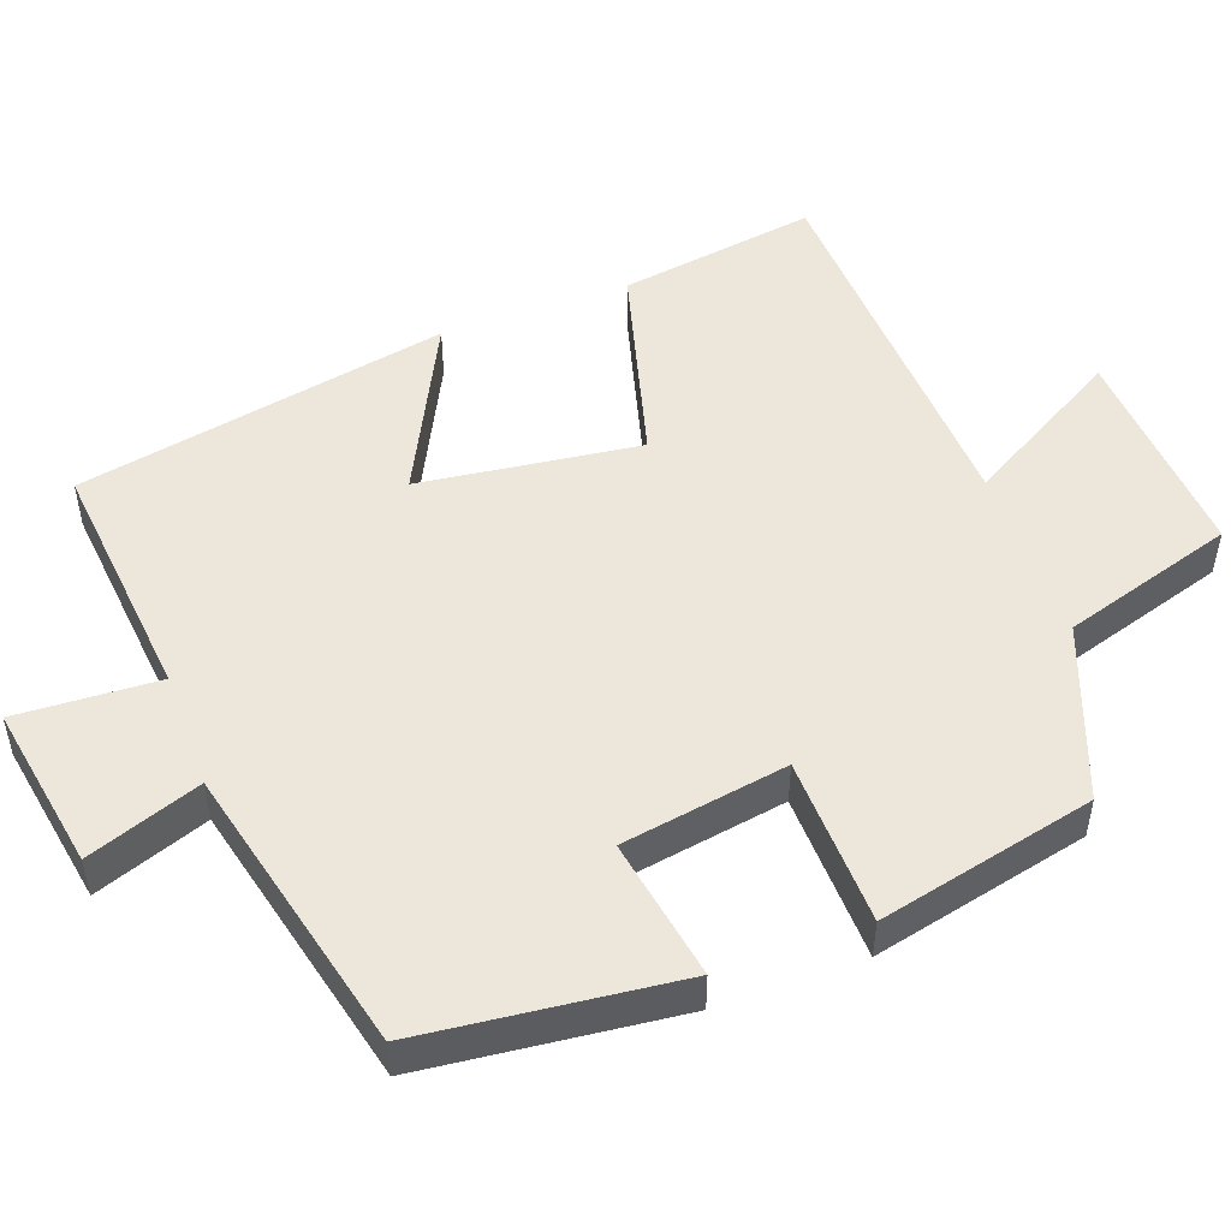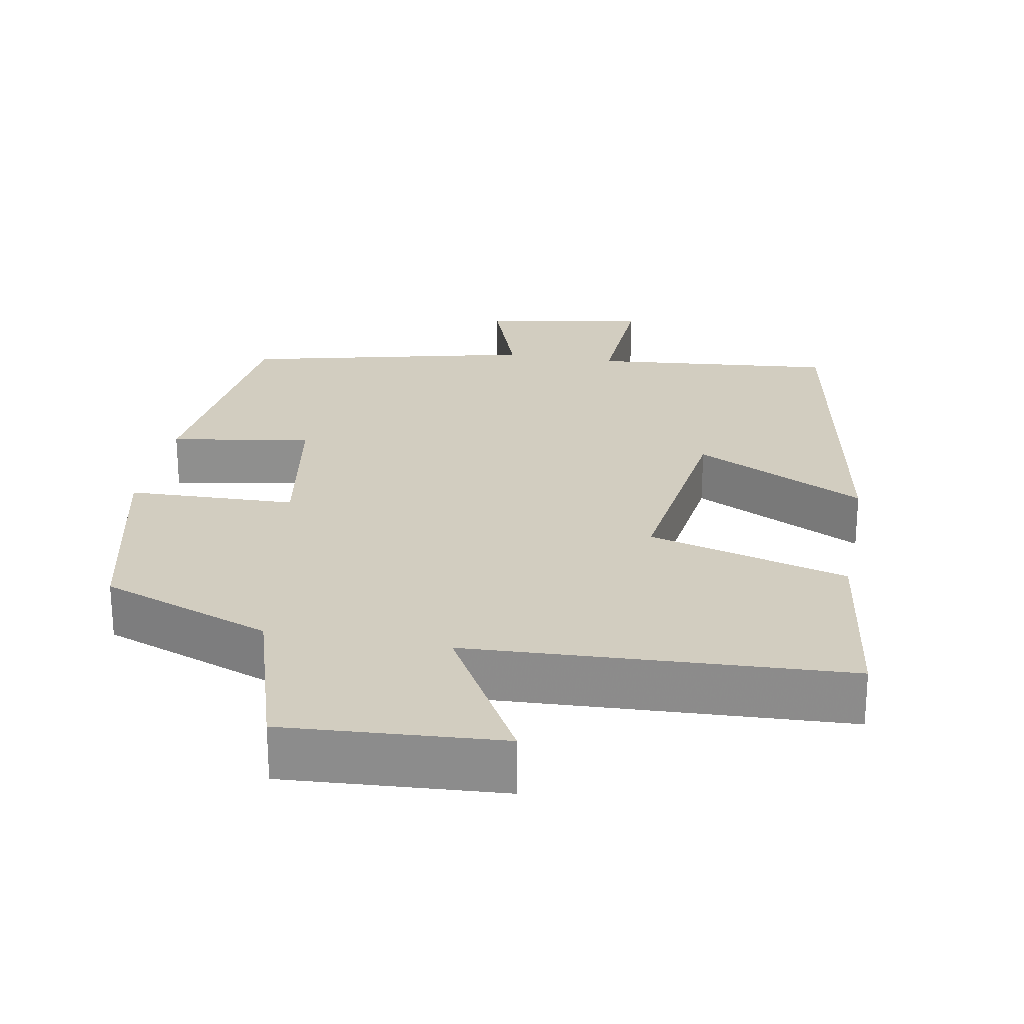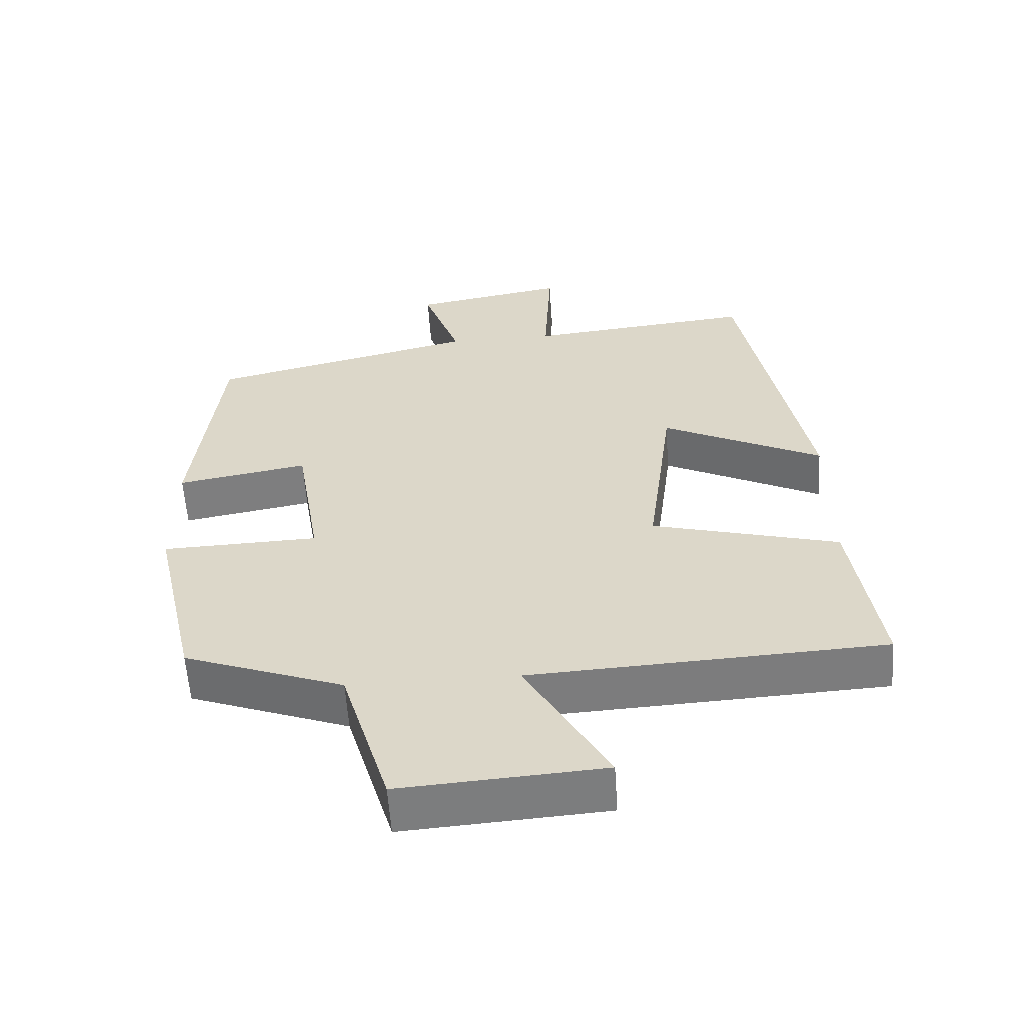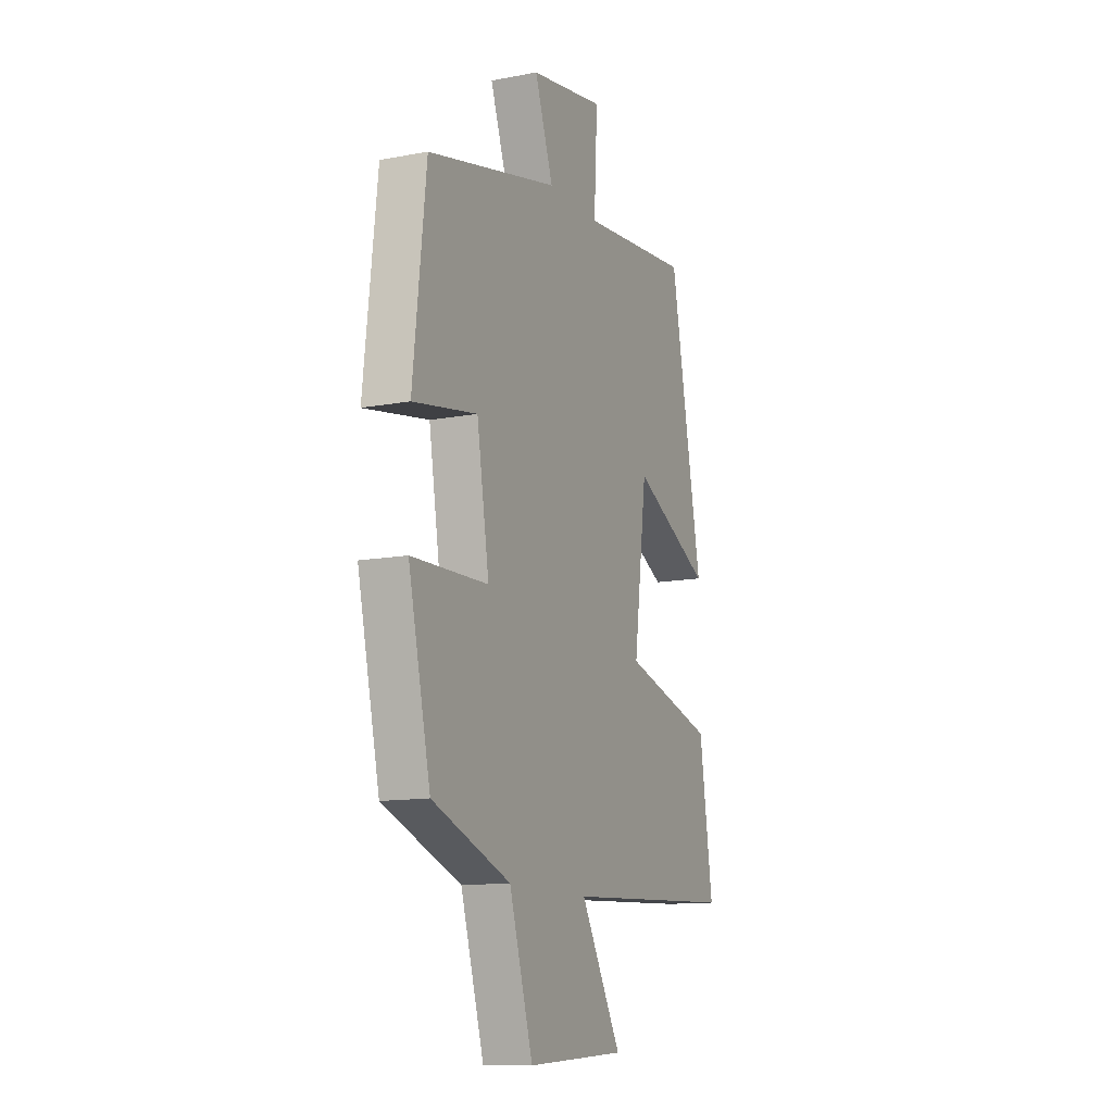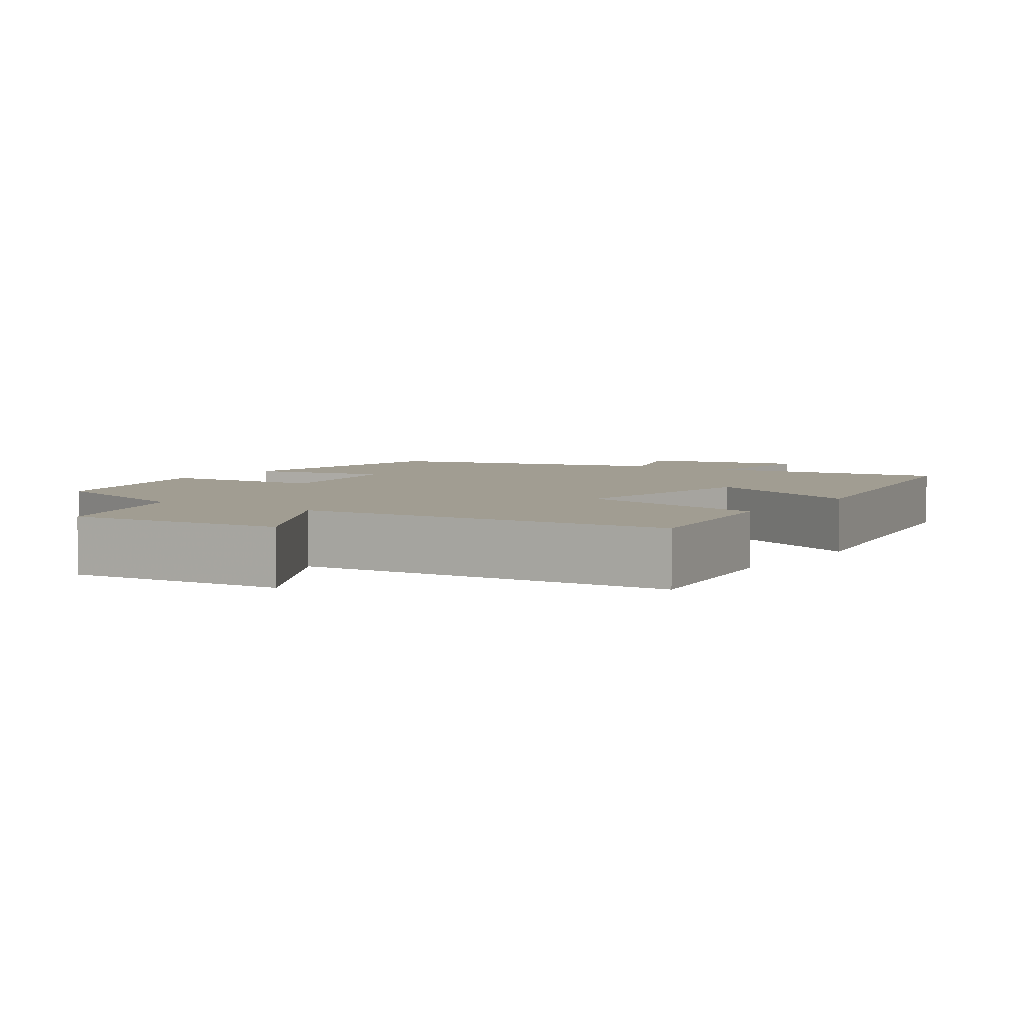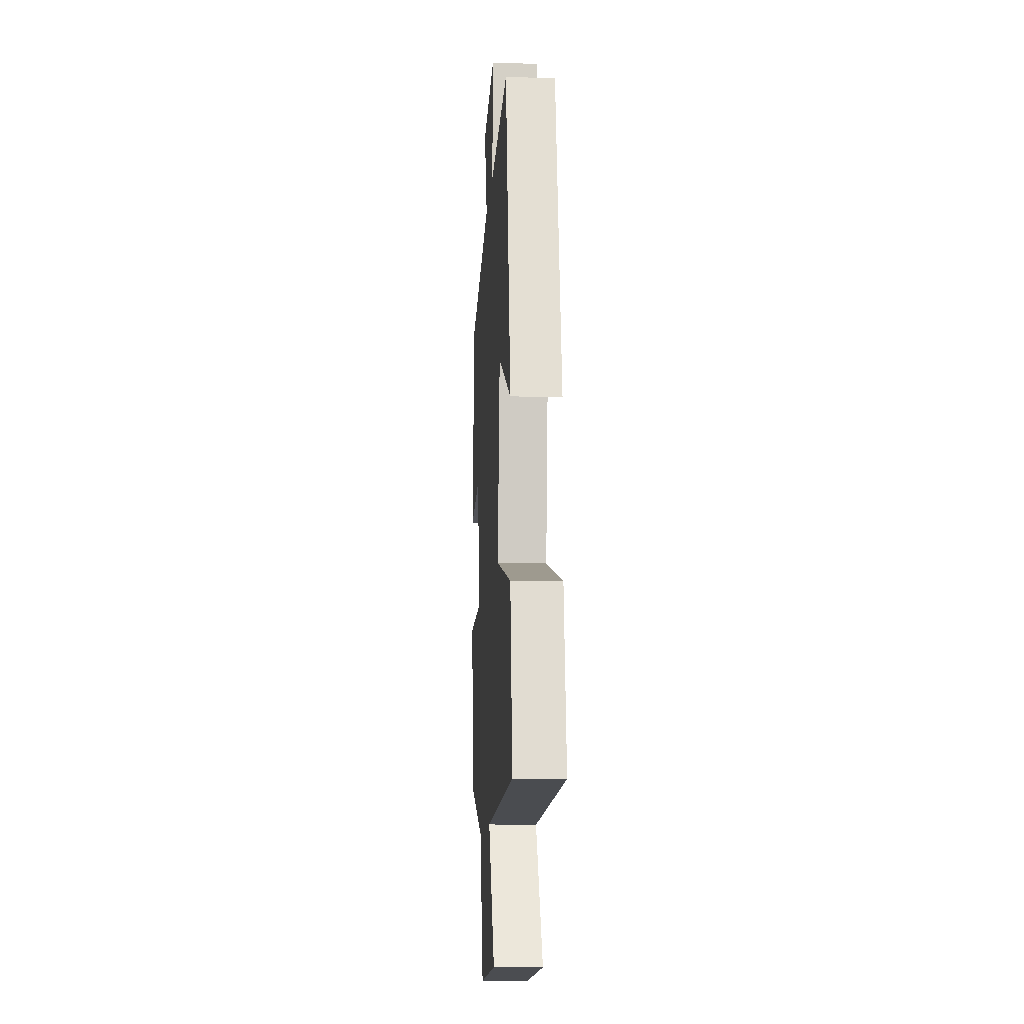
<metadata>
{"format":"obj","ext":"obj","renderer":"f3d","projection":"perspective","resolution":1024,"background":"white","views":[{"elev":50.6,"azim":69.9,"up":"+Y"},{"elev":24.7,"azim":-169.5,"up":"+Y"},{"elev":-58.4,"azim":-176.2,"up":"+Z"},{"elev":-12.5,"azim":114.0,"up":"+Z"},{"elev":4.6,"azim":-146.4,"up":"+Y"},{"elev":-11.7,"azim":-93.9,"up":"+Z"}]}
</metadata>
<code>
v 0.462 0.07 0.408
v 0.5 0.07 0.067
v 0.312 0.07 0.1
v 0.276 0.07 -0.12
v 0.5 0.07 -0.127
v 0.435 0.07 -0.415
v 0.206 0.07 -0.5
v 0.137 0.07 -0.729
v -0.153 0.07 -0.709
v -0.034 0.07 -0.5
v -0.539 0.07 -0.474
v -0.5 0.07 -0.212
v -0.232 0.07 -0.139
v -0.27 0.07 0.153
v -0.5 0.07 0.038
v -0.406 0.07 0.532
v -0.08 0.07 0.5
v -0.09 0.07 0.689
v 0.13 0.07 0.651
v 0.076 0.07 0.5
v 0.462 0 0.408
v 0.5 0 0.067
v 0.312 0 0.1
v 0.276 0 -0.12
v 0.5 0 -0.127
v 0.435 0 -0.415
v 0.206 0 -0.5
v 0.137 0 -0.729
v -0.153 0 -0.709
v -0.034 0 -0.5
v -0.539 0 -0.474
v -0.5 0 -0.212
v -0.232 0 -0.139
v -0.27 0 0.153
v -0.5 0 0.038
v -0.406 0 0.532
v -0.08 0 0.5
v -0.09 0 0.689
v 0.13 0 0.651
v 0.076 0 0.5
f 17 18 19 20
f 1 2 3
f 20 1 3
f 17 20 3
f 14 15 16 17
f 17 3 4
f 14 17 4
f 13 14 4
f 5 6 7
f 4 5 7
f 13 4 7
f 12 13 7
f 11 12 7
f 10 11 7
f 7 8 9 10
f 40 39 38 37
f 23 22 21
f 23 21 40
f 23 40 37
f 37 36 35 34
f 24 23 37
f 24 37 34
f 24 34 33
f 27 26 25
f 27 25 24
f 27 24 33
f 27 33 32
f 27 32 31
f 27 31 30
f 30 29 28 27
f 1 21 22 2
f 2 22 23 3
f 3 23 24 4
f 4 24 25 5
f 5 25 26 6
f 6 26 27 7
f 7 27 28 8
f 8 28 29 9
f 9 29 30 10
f 10 30 31 11
f 11 31 32 12
f 12 32 33 13
f 13 33 34 14
f 14 34 35 15
f 15 35 36 16
f 16 36 37 17
f 17 37 38 18
f 18 38 39 19
f 19 39 40 20
f 20 40 21 1

</code>
